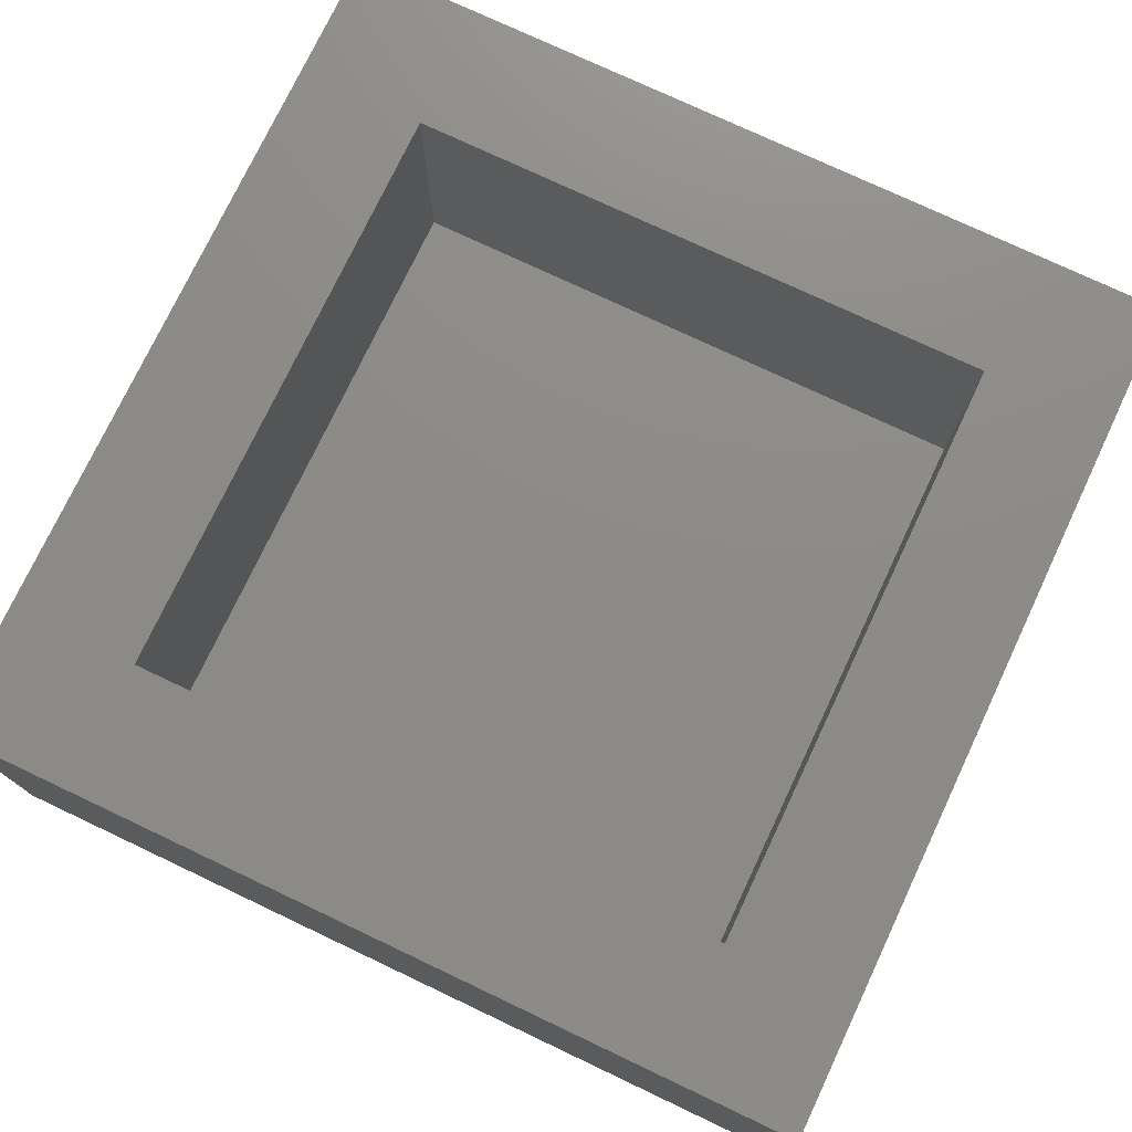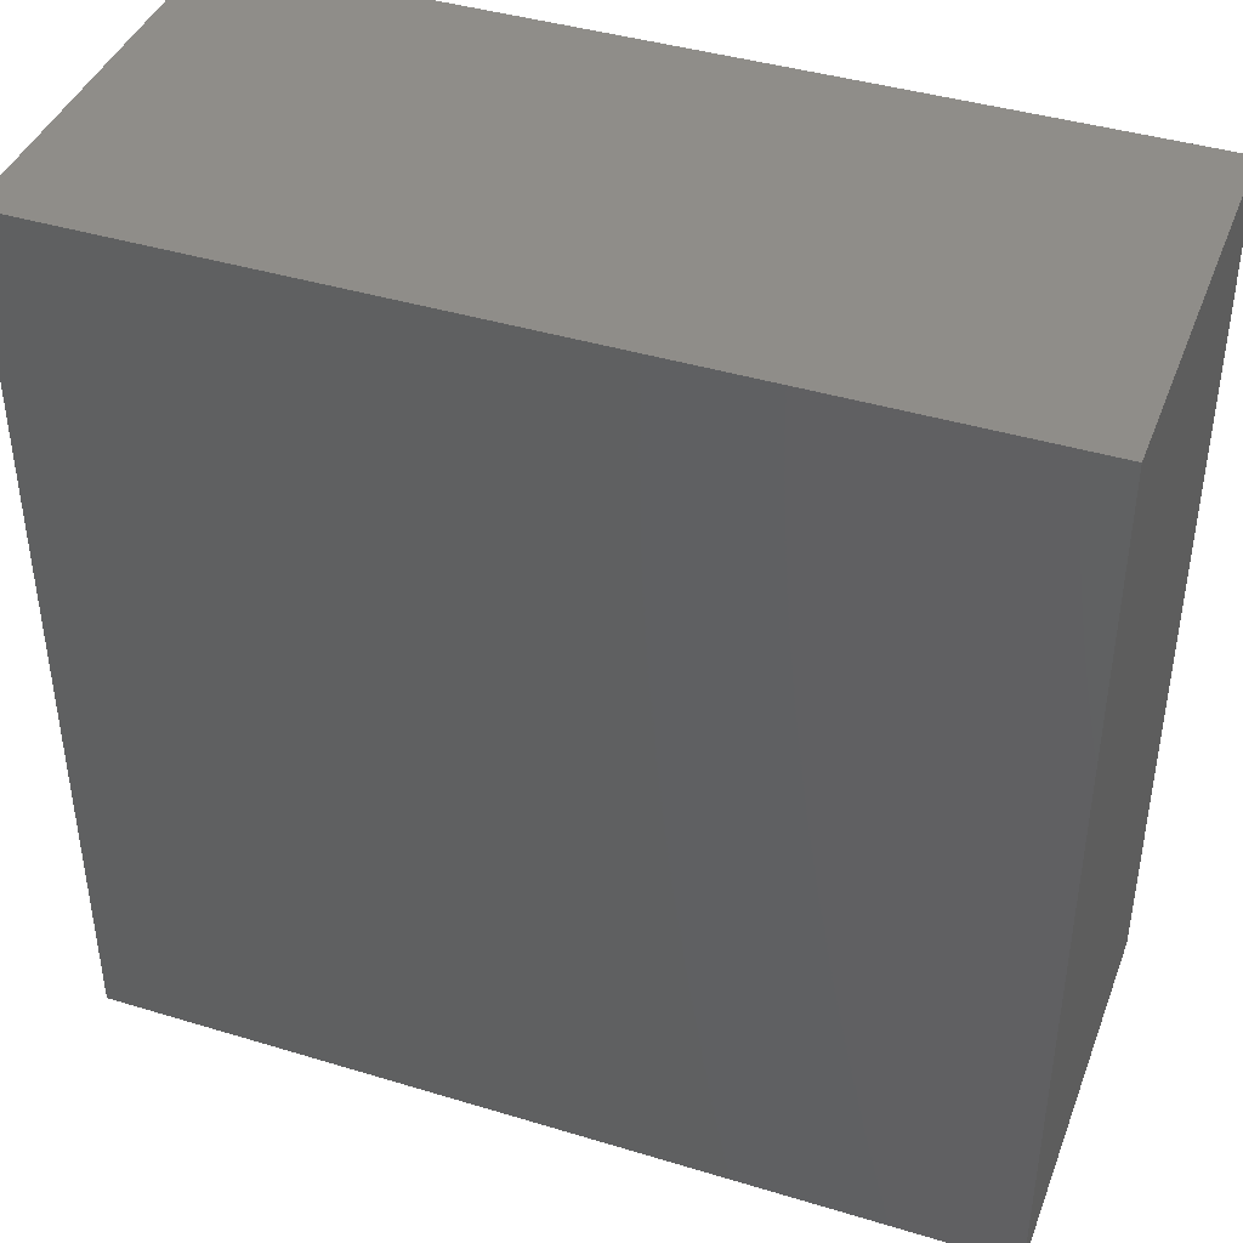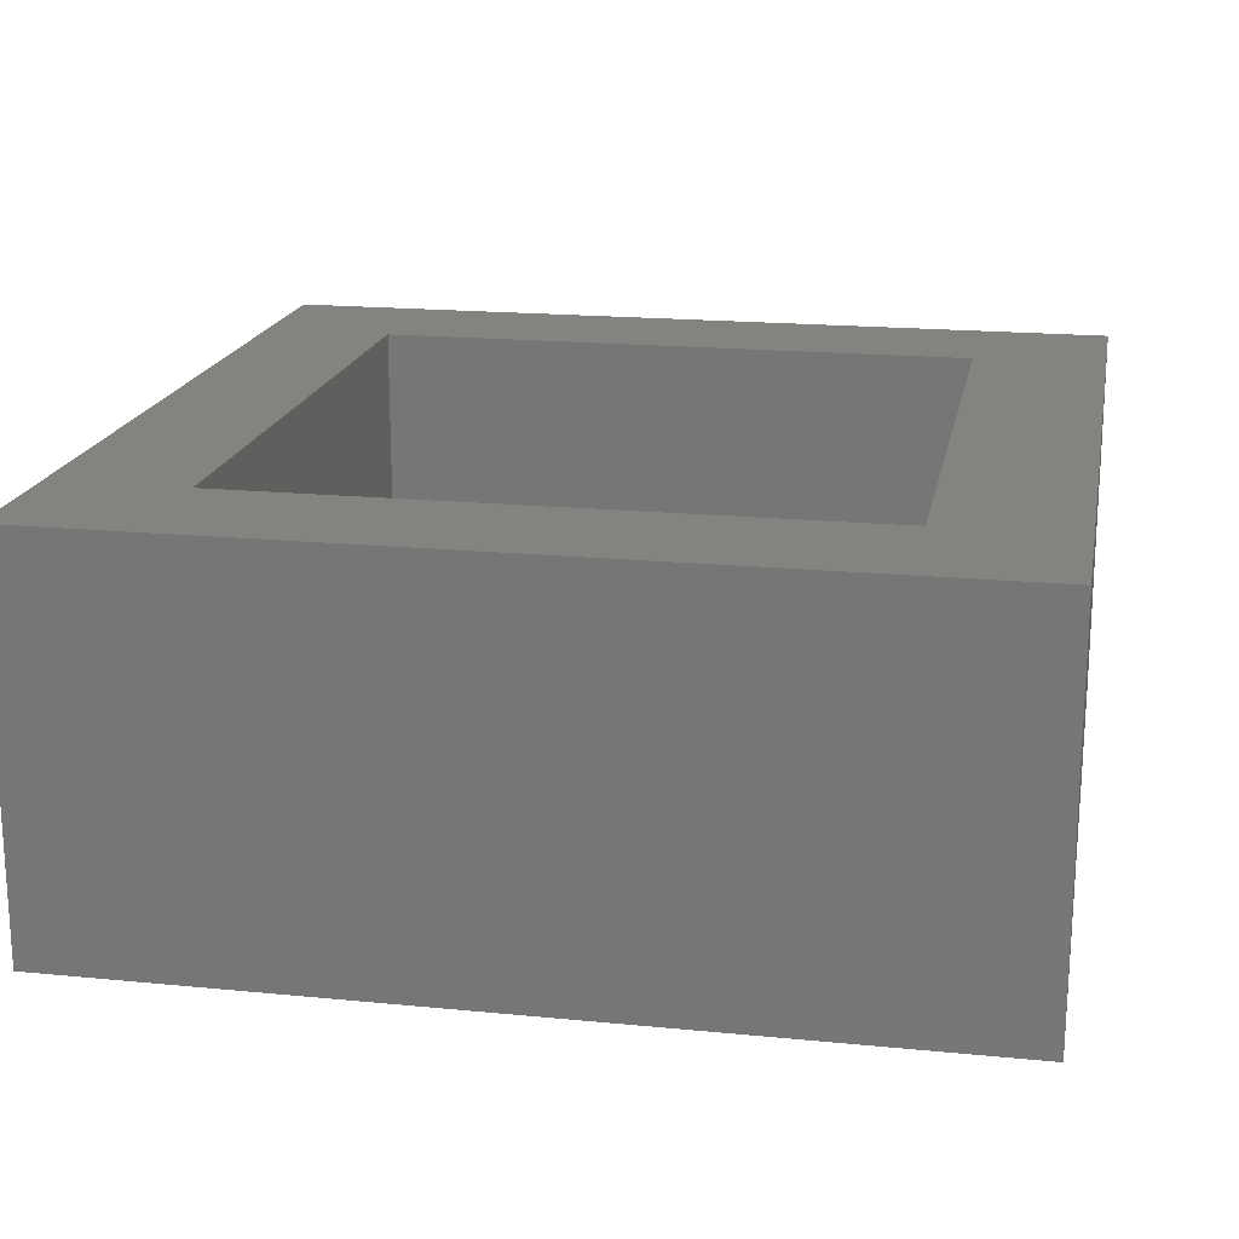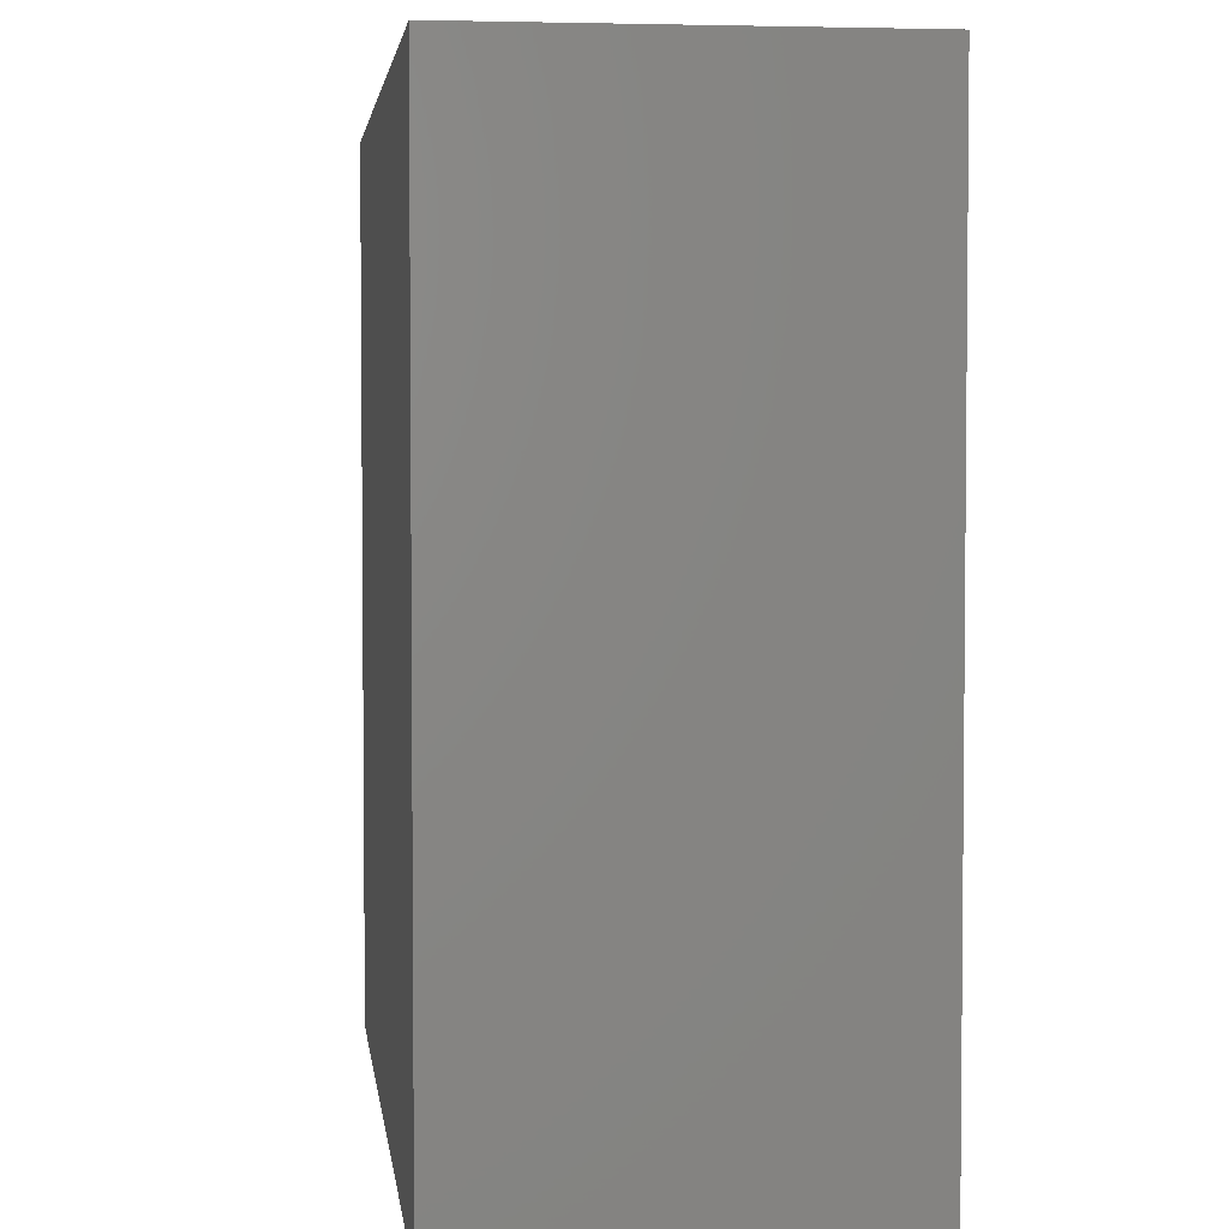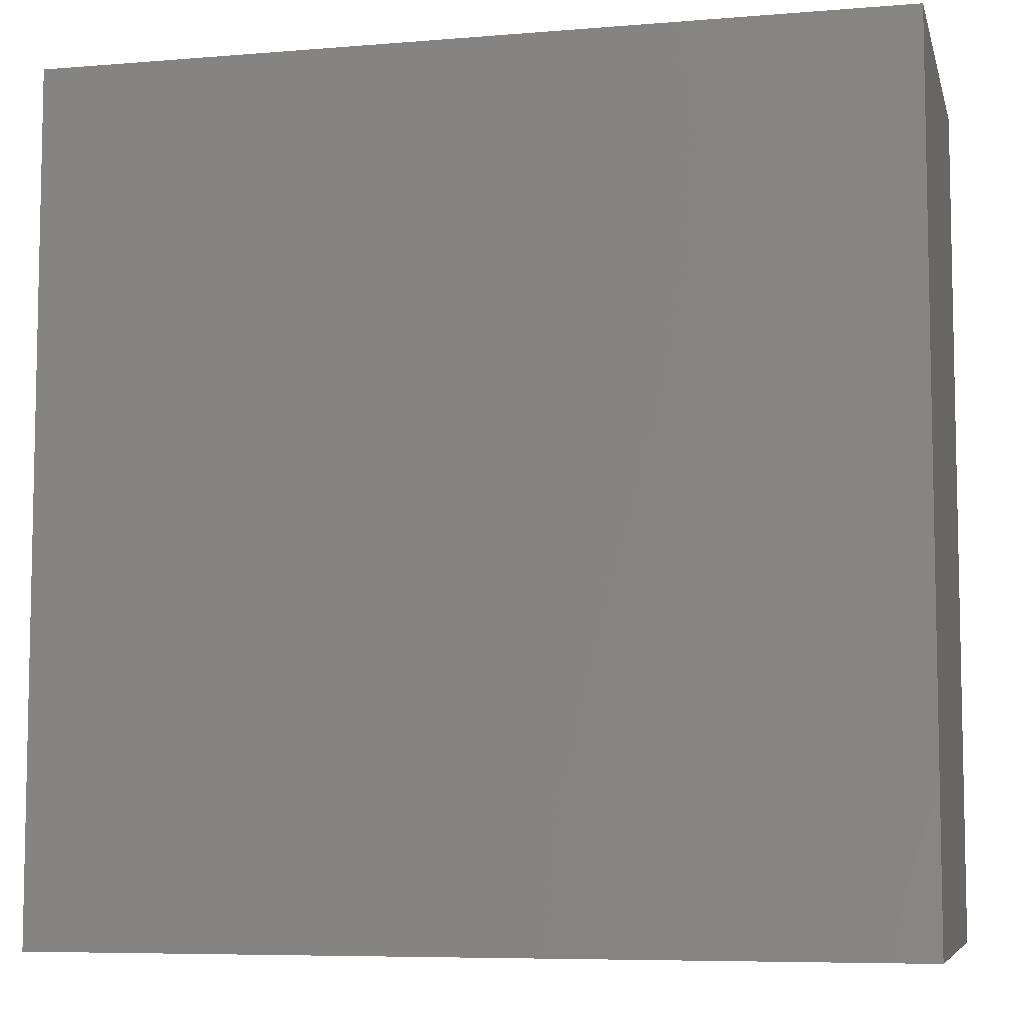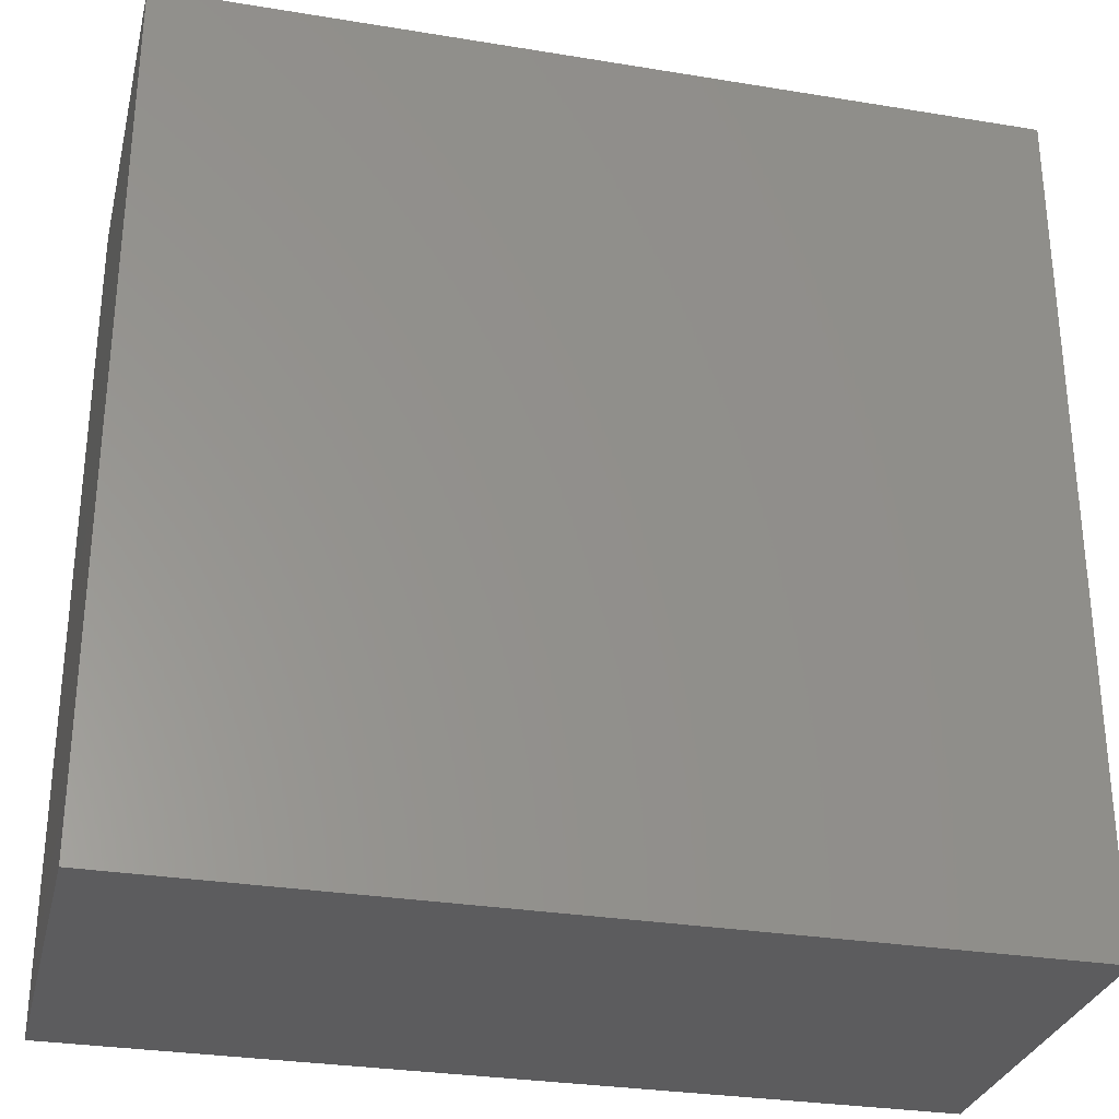
<metadata>
{"format":"stl","ext":"stl","renderer":"f3d","projection":"perspective","resolution":1024,"background":"white","views":[{"elev":75.8,"azim":115.3,"up":"+Z"},{"elev":41.6,"azim":-159.9,"up":"+Y"},{"elev":18.4,"azim":100.7,"up":"+Z"},{"elev":3.6,"azim":-97.1,"up":"+Y"},{"elev":-7.1,"azim":-166.6,"up":"+Y"},{"elev":-29.9,"azim":166.5,"up":"+Y"}]}
</metadata>
<code>
# stl→obj: 16 verts, 28 faces
v -3.3 -3.3 -2.967
v -3.3 3.3 -4.041e-16
v -3.3 3.3 -2.967
v -3.3 -3.3 4.041e-16
v 3.3 3.3 -2.967
v 3.3 -3.3 -2.967
v 3.3 -3.3 4.041e-16
v 3.3 3.3 -4.041e-16
v 2.3 2.3 -2.817e-16
v -2.3 2.3 -2.817e-16
v -2.3 -2.3 2.817e-16
v 2.3 -2.3 2.817e-16
v -2.3 2.3 -1.957
v -2.3 -2.3 -1.957
v 2.3 -2.3 -1.957
v 2.3 2.3 -1.957
f 1 2 3
f 2 1 4
f 1 5 6
f 5 1 3
f 7 5 8
f 5 7 6
f 1 7 4
f 7 1 6
f 8 9 7
f 8 10 9
f 10 2 11
f 2 10 8
f 12 7 9
f 11 7 12
f 11 4 7
f 4 11 2
f 5 2 8
f 2 5 3
f 11 13 10
f 13 11 14
f 13 15 16
f 15 13 14
f 15 9 16
f 9 15 12
f 15 11 12
f 11 15 14
f 13 9 10
f 9 13 16

</code>
